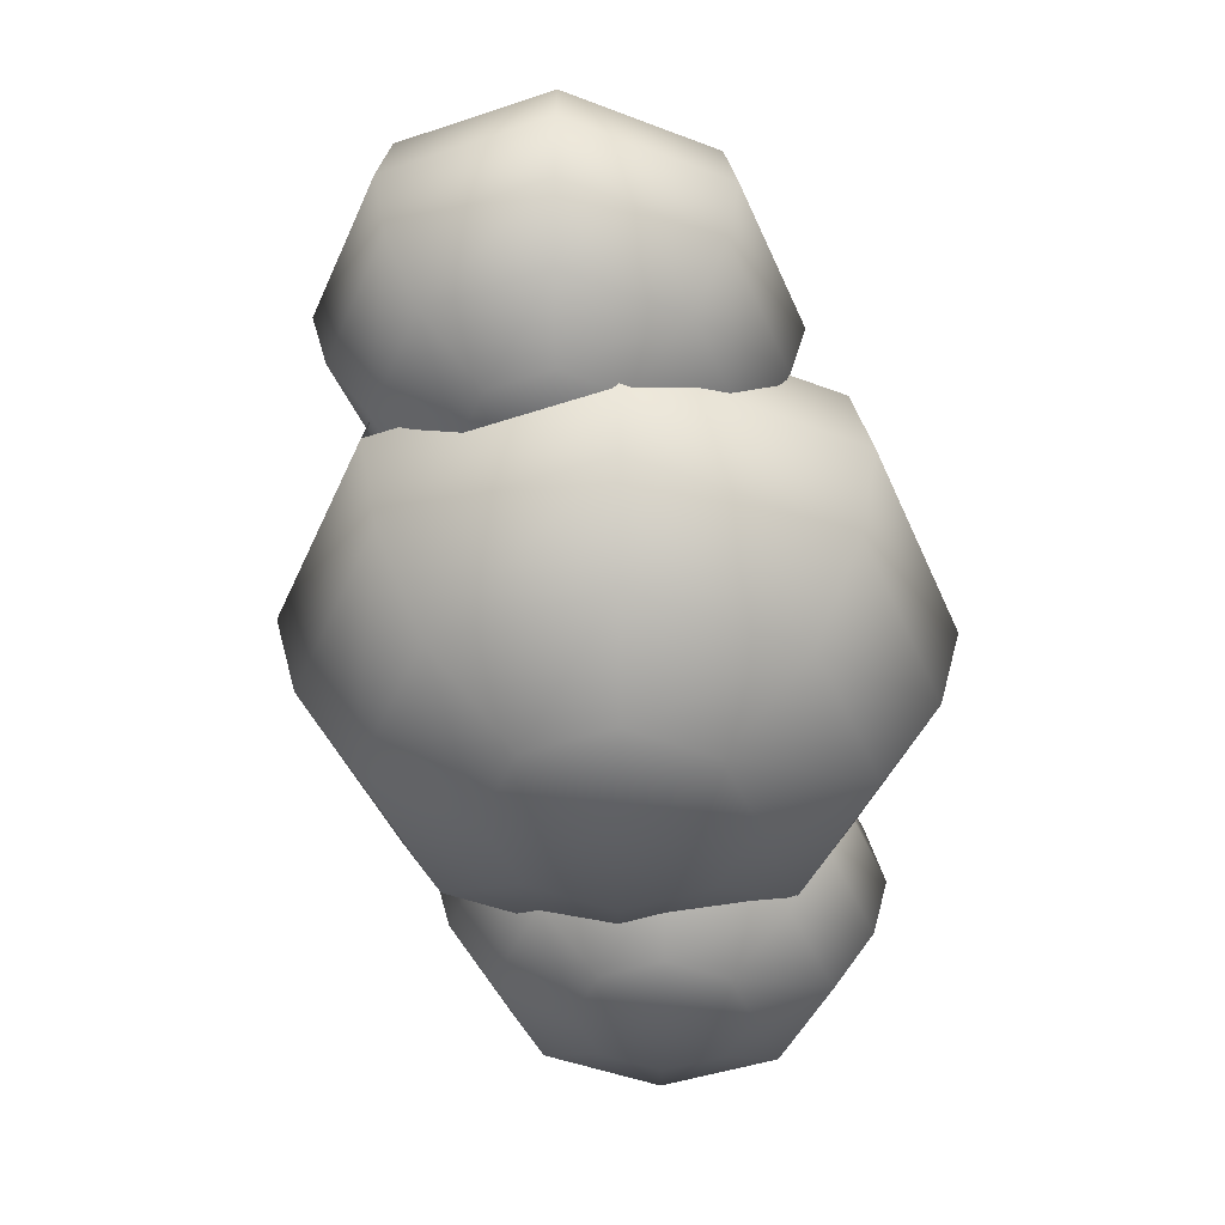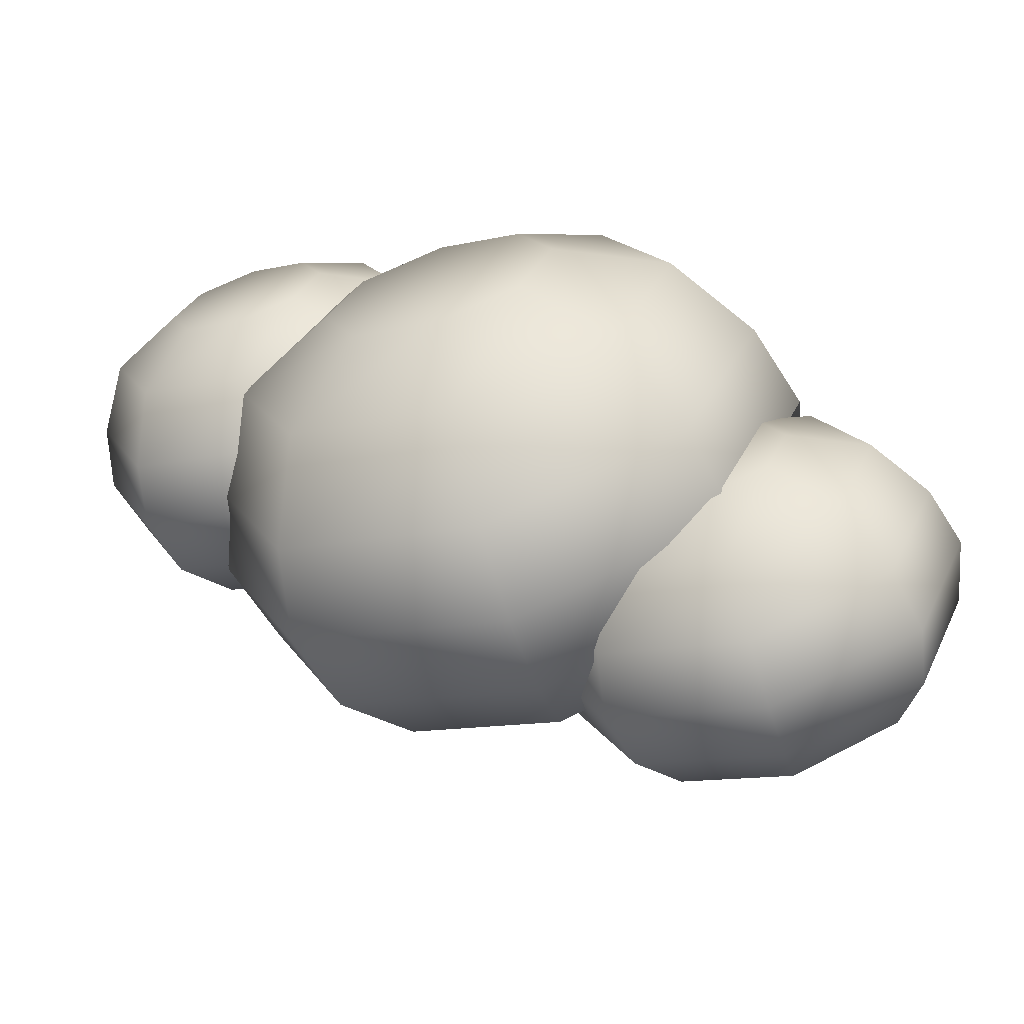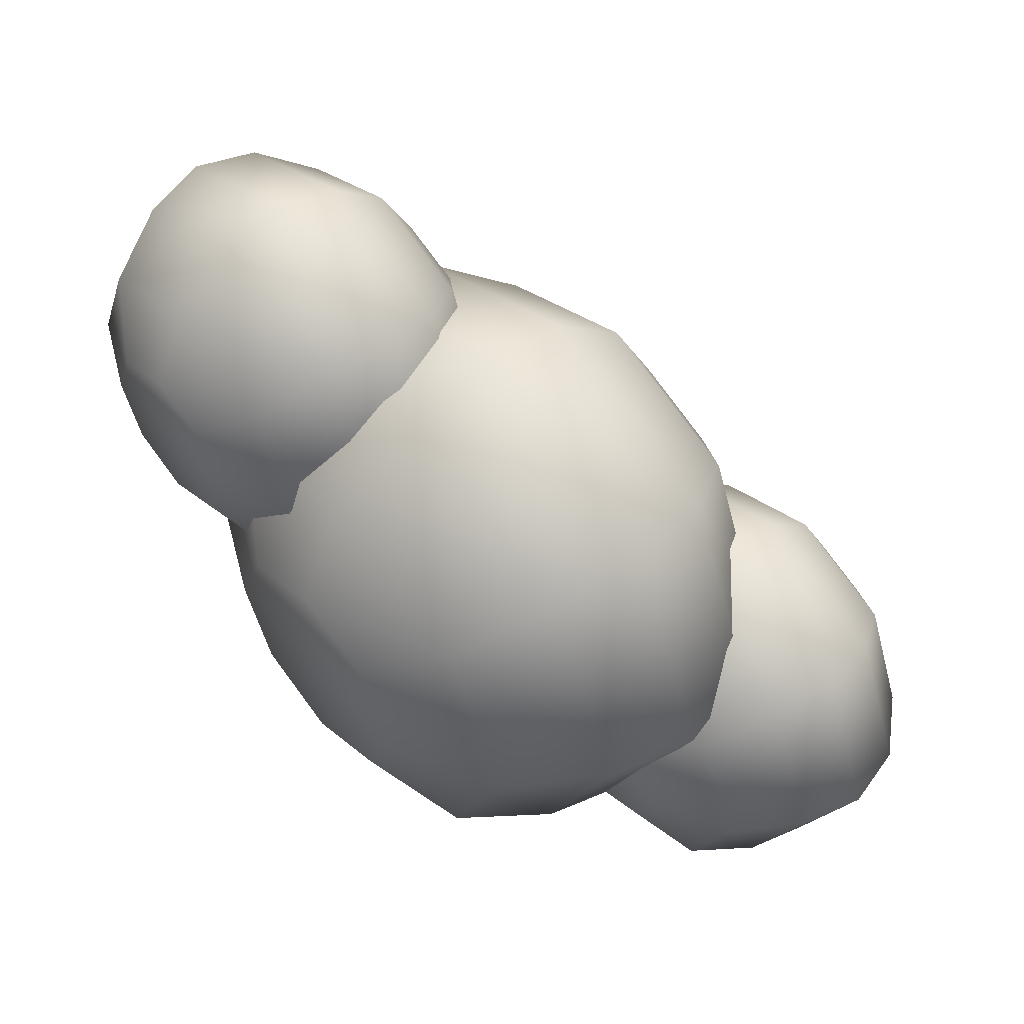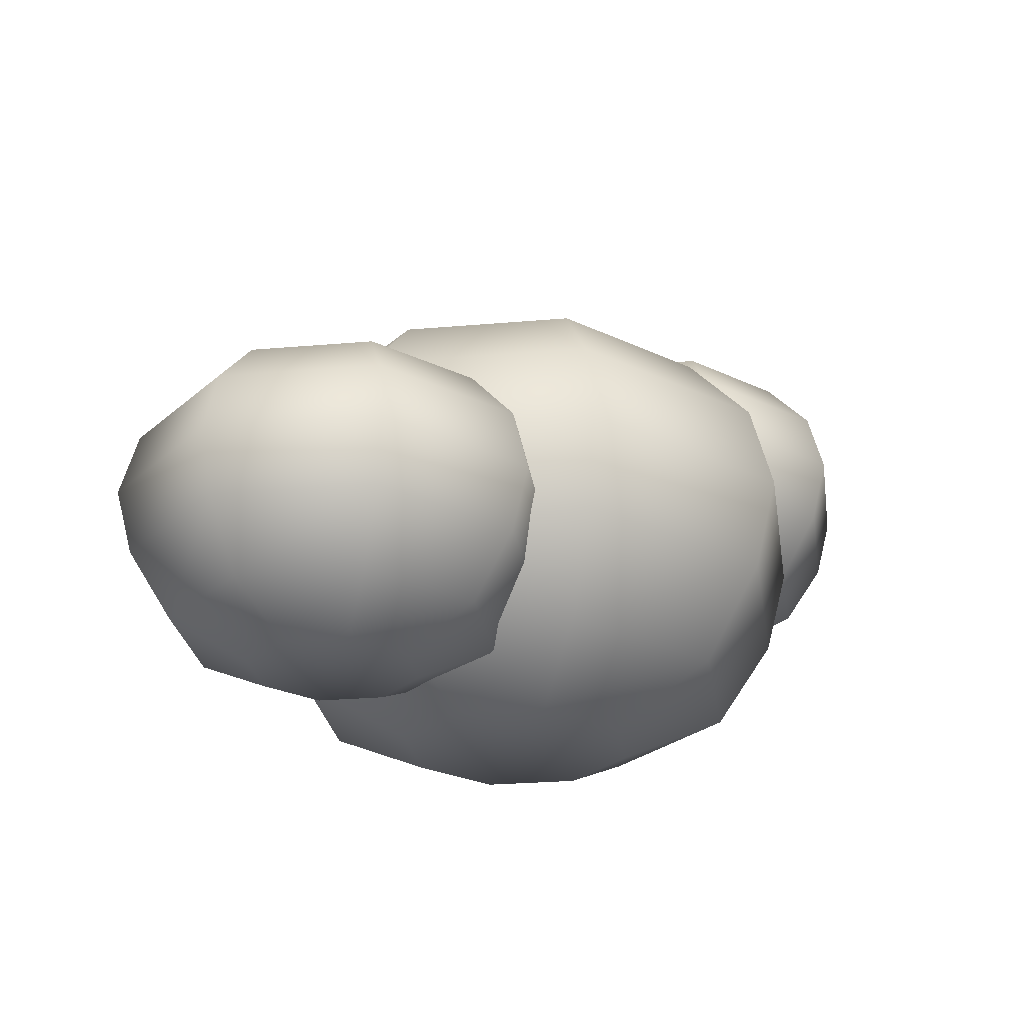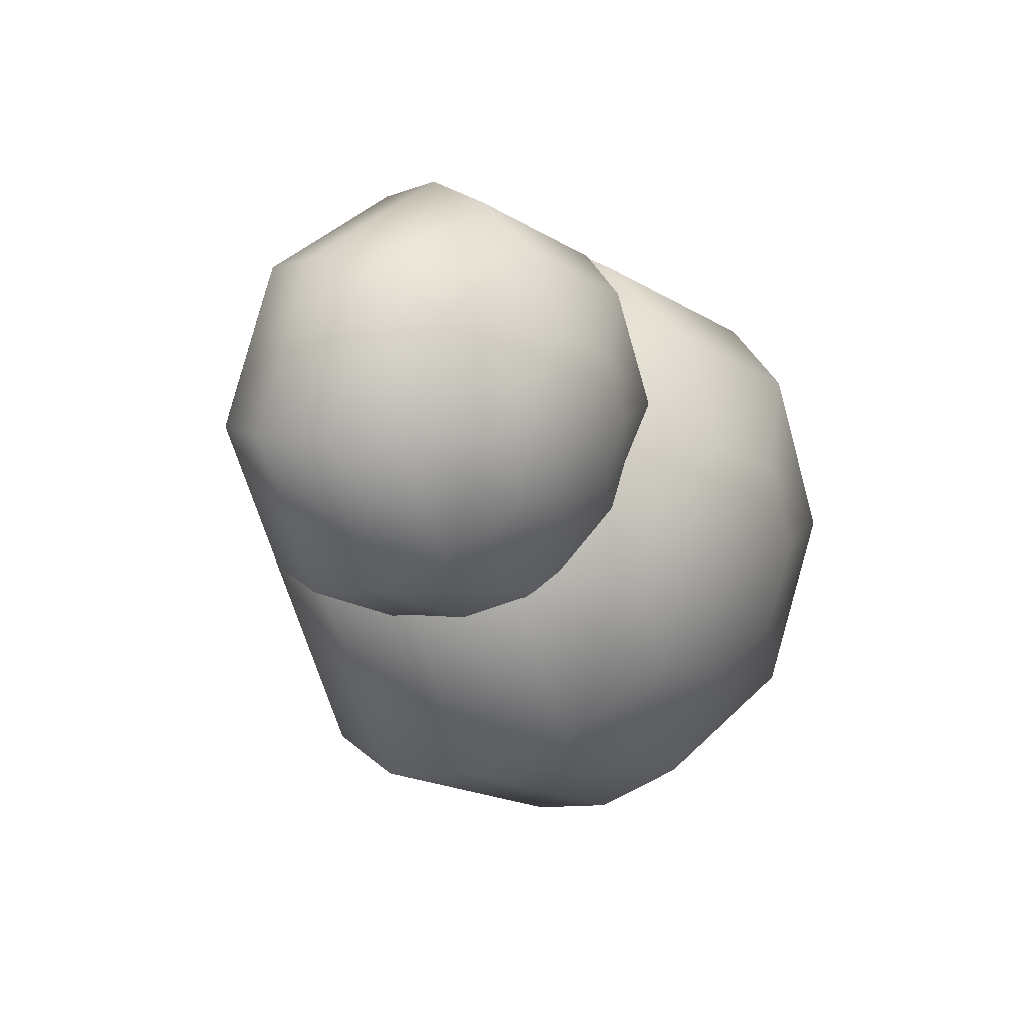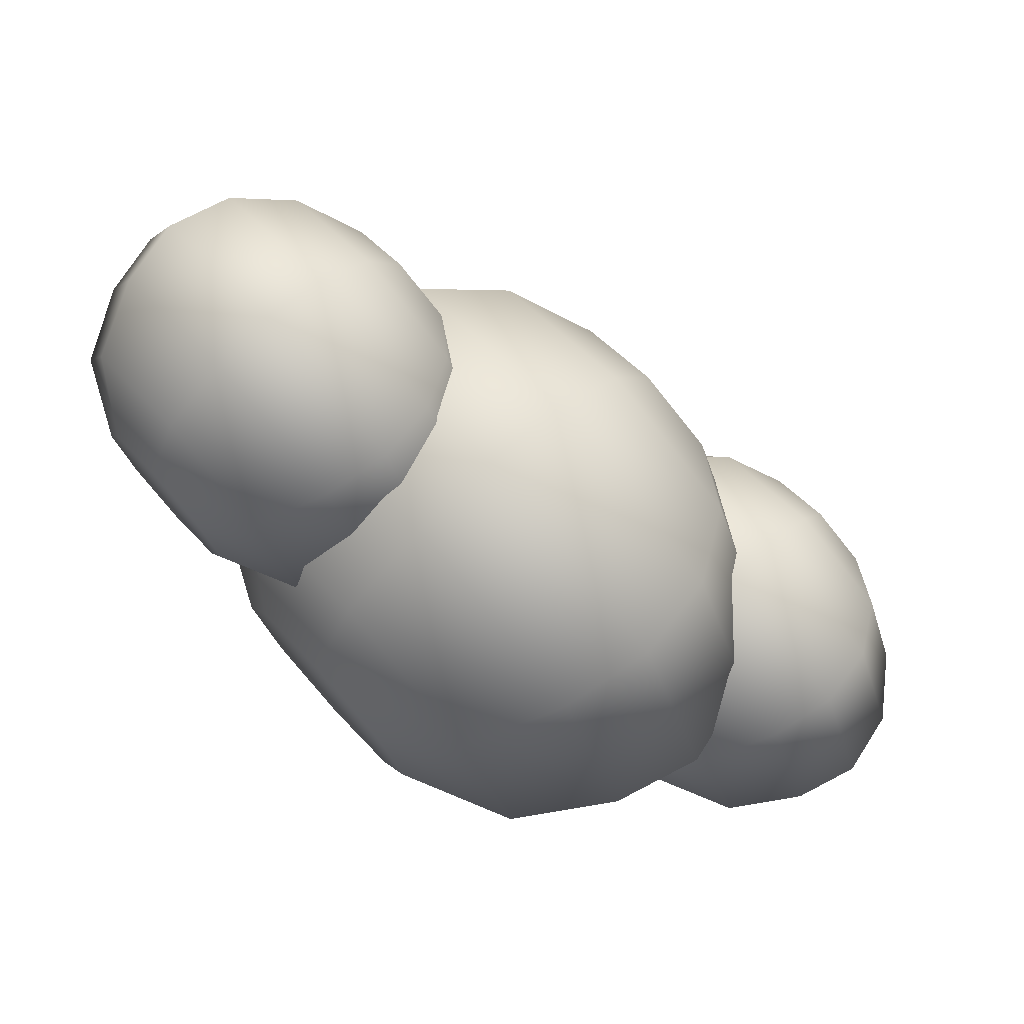
<metadata>
{"format":"obj","ext":"obj","renderer":"f3d","projection":"perspective","resolution":1024,"background":"white","views":[{"elev":-45.3,"azim":134.2,"up":"+Y"},{"elev":-65.4,"azim":17.8,"up":"+Z"},{"elev":53.9,"azim":49.9,"up":"+Z"},{"elev":-27.1,"azim":-14.3,"up":"+Y"},{"elev":11.2,"azim":-46.3,"up":"+Z"},{"elev":74.7,"azim":47.6,"up":"+Z"}]}
</metadata>
<code>
g default
v -4.235 0 2.635
v -5.771 0 2.016
v -7.307 0 2.635
v -7.943 0 4.129
v -7.307 0 5.624
v -5.771 0 6.243
v -4.235 0 5.624
v -3.599 0 4.129
v -2.841 0.9252 1.278
v -5.771 0.9252 0.09686
v -8.702 0.9252 1.278
v -9.915 0.9252 4.129
v -8.702 0.9252 6.981
v -5.771 0.9252 8.162
v -2.841 0.9252 6.981
v -1.627 0.9252 4.129
v -2.063 2.624 0.521
v -5.771 2.624 -0.9736
v -9.479 2.624 0.521
v -11.02 2.624 4.129
v -9.479 2.624 7.737
v -5.771 2.624 9.232
v -2.063 2.624 7.737
v -0.5265 2.624 4.129
v -5.771 4.251 -1.394
v -9.785 4.251 0.2237
v -11.45 4.251 4.129
v -9.785 4.251 8.035
v -5.771 4.251 9.652
v -1.757 4.251 8.035
v -0.09442 4.251 4.129
v -5.771 5.878 -0.9736
v -9.479 5.878 0.521
v -11.02 5.878 4.129
v -9.479 5.878 7.737
v -5.771 5.878 9.232
v -2.063 5.878 7.737
v -0.5265 5.878 4.129
v -5.771 7.257 0.2237
v -8.609 7.257 1.368
v -9.785 7.257 4.129
v -8.609 7.257 6.891
v -5.771 7.257 8.035
v -2.933 7.257 6.891
v -1.757 7.257 4.129
v -4.235 8.179 2.635
v -5.771 8.179 2.016
v -7.307 8.179 2.635
v -7.943 8.179 4.129
v -7.307 8.179 5.624
v -5.771 8.179 6.243
v -4.235 8.179 5.624
v -3.599 8.179 4.129
v -5.771 0 4.129
v -5.771 8.502 4.129
v 2.187 0 -2.128
v 0 0 -3.01
v -2.187 0 -2.128
v -3.093 0 0
v -2.187 0 2.128
v 0 0 3.01
v 2.187 0 2.128
v 3.093 0 0
v 4.173 1.317 -4.06
v 0 1.317 -5.742
v -4.173 1.317 -4.06
v -5.901 1.317 0
v -4.173 1.317 4.06
v 0 1.317 5.742
v 4.173 1.317 4.06
v 5.901 1.317 0
v 5.281 3.737 -5.138
v 0 3.737 -7.266
v -5.281 3.737 -5.138
v -7.468 3.737 0
v -5.281 3.737 5.138
v 0 3.737 7.266
v 5.281 3.737 5.138
v 7.468 3.737 0
v 5.716 6.054 -5.561
v 0 6.054 -7.865
v -5.716 6.054 -5.561
v -8.083 6.054 0
v -5.716 6.054 5.561
v 0 6.054 7.865
v 5.716 6.054 5.561
v 8.083 6.054 0
v 5.281 8.37 -5.138
v 0 8.37 -7.266
v -5.281 8.37 -5.138
v -7.468 8.37 0
v -5.281 8.37 5.138
v 0 8.37 7.266
v 5.281 8.37 5.138
v 7.468 8.37 0
v 4.042 10.33 -3.932
v 0 10.33 -5.561
v -4.042 10.33 -3.932
v -5.716 10.33 0
v -4.042 10.33 3.932
v 0 10.33 5.561
v 4.042 10.33 3.932
v 5.716 10.33 0
v 2.187 11.65 -2.128
v 0 11.65 -3.01
v -2.187 11.65 -2.128
v -3.093 11.65 0
v -2.187 11.65 2.128
v 0 11.65 3.01
v 2.187 11.65 2.128
v 3.093 11.65 0
v 0 0 0
v 0 12.11 0
v 6.864 5.416 -4.801
v 5.327 5.416 -5.42
v 3.791 5.416 -4.801
v 5.327 5.416 -1.193
v 6.864 5.416 -1.812
v 7.5 5.416 -3.307
v 8.258 6.341 -6.158
v 5.327 6.341 -7.339
v 2.397 6.341 -6.158
v 1.183 6.341 -3.307
v 5.327 6.341 0.7256
v 8.258 6.341 -0.4555
v 9.472 6.341 -3.307
v 9.036 8.04 -6.915
v 5.327 8.04 -8.41
v 1.619 8.04 -6.915
v 0.08299 8.04 -3.307
v 5.327 8.04 1.796
v 9.036 8.04 0.3014
v 10.57 8.04 -3.307
v 9.341 9.667 -7.212
v 5.327 9.667 -8.83
v 1.314 9.667 -7.212
v -0.3491 9.667 -3.307
v 1.314 9.667 0.5987
v 5.327 9.667 2.216
v 9.341 9.667 0.5987
v 11 9.667 -3.307
v 9.036 11.29 -6.915
v 5.327 11.29 -8.41
v 1.619 11.29 -6.915
v 0.08299 11.29 -3.307
v 1.619 11.29 0.3014
v 5.327 11.29 1.796
v 9.036 11.29 0.3014
v 10.57 11.29 -3.307
v 8.166 12.67 -6.068
v 5.327 12.67 -7.212
v 2.489 12.67 -6.068
v 1.314 12.67 -3.307
v 2.489 12.67 -0.5452
v 5.327 12.67 0.5987
v 8.166 12.67 -0.5452
v 9.341 12.67 -3.307
v 6.864 13.59 -4.801
v 5.327 13.59 -5.42
v 3.791 13.59 -4.801
v 3.155 13.59 -3.307
v 3.791 13.59 -1.812
v 5.327 13.59 -1.193
v 6.864 13.59 -1.812
v 7.5 13.59 -3.307
v 5.327 5.416 -3.307
v 5.327 13.92 -3.307
g ForestBush02:pSphere63
f 1 2 10 9
f 2 3 11 10
f 3 4 12 11
f 4 5 13 12
f 5 6 14 13
f 6 7 15 14
f 7 8 16 15
f 8 1 9 16
f 9 10 18 17
f 10 11 19 18
f 11 12 20 19
f 12 13 21 20
f 13 14 22 21
f 14 15 23 22
f 15 16 24 23
f 18 19 26 25
f 19 20 27 26
f 20 21 28 27
f 21 22 29 28
f 22 23 30 29
f 23 24 31 30
f 25 26 33 32
f 26 27 34 33
f 27 28 35 34
f 28 29 36 35
f 29 30 37 36
f 30 31 38 37
f 32 33 40 39
f 33 34 41 40
f 34 35 42 41
f 35 36 43 42
f 36 37 44 43
f 37 38 45 44
f 39 40 48 47
f 40 41 49 48
f 41 42 50 49
f 42 43 51 50
f 43 44 52 51
f 44 45 53 52
f 2 1 54
f 3 2 54
f 4 3 54
f 5 4 54
f 6 5 54
f 7 6 54
f 8 7 54
f 1 8 54
f 46 47 55
f 47 48 55
f 48 49 55
f 49 50 55
f 50 51 55
f 51 52 55
f 52 53 55
f 53 46 55
f 56 57 65 64
f 57 58 66 65
f 58 59 67 66
f 59 60 68 67
f 60 61 69 68
f 61 62 70 69
f 62 63 71 70
f 63 56 64 71
f 64 65 73 72
f 65 66 74 73
f 66 67 75 74
f 68 69 77 76
f 69 70 78 77
f 70 71 79 78
f 71 64 72 79
f 72 73 81 80
f 73 74 82 81
f 74 75 83 82
f 76 77 85 84
f 77 78 86 85
f 78 79 87 86
f 79 72 80 87
f 80 81 89 88
f 81 82 90 89
f 82 83 91 90
f 83 84 92 91
f 84 85 93 92
f 85 86 94 93
f 86 87 95 94
f 88 89 97 96
f 89 90 98 97
f 90 91 99 98
f 91 92 100 99
f 92 93 101 100
f 93 94 102 101
f 94 95 103 102
f 96 97 105 104
f 97 98 106 105
f 98 99 107 106
f 99 100 108 107
f 100 101 109 108
f 101 102 110 109
f 102 103 111 110
f 57 56 112
f 58 57 112
f 59 58 112
f 60 59 112
f 61 60 112
f 62 61 112
f 63 62 112
f 56 63 112
f 104 105 113
f 105 106 113
f 106 107 113
f 107 108 113
f 108 109 113
f 109 110 113
f 110 111 113
f 111 104 113
f 114 115 121 120
f 115 116 122 121
f 117 118 125 124
f 118 119 126 125
f 119 114 120 126
f 120 121 128 127
f 121 122 129 128
f 122 123 130 129
f 124 125 132 131
f 125 126 133 132
f 126 120 127 133
f 127 128 135 134
f 128 129 136 135
f 129 130 137 136
f 131 132 140 139
f 132 133 141 140
f 133 127 134 141
f 134 135 143 142
f 135 136 144 143
f 136 137 145 144
f 138 139 147 146
f 139 140 148 147
f 140 141 149 148
f 141 134 142 149
f 142 143 151 150
f 143 144 152 151
f 144 145 153 152
f 145 146 154 153
f 146 147 155 154
f 147 148 156 155
f 148 149 157 156
f 149 142 150 157
f 150 151 159 158
f 151 152 160 159
f 152 153 161 160
f 153 154 162 161
f 154 155 163 162
f 155 156 164 163
f 156 157 165 164
f 157 150 158 165
f 115 114 166
f 119 118 166
f 114 119 166
f 158 159 167
f 159 160 167
f 160 161 167
f 161 162 167
f 162 163 167
f 163 164 167
f 164 165 167
f 165 158 167

</code>
